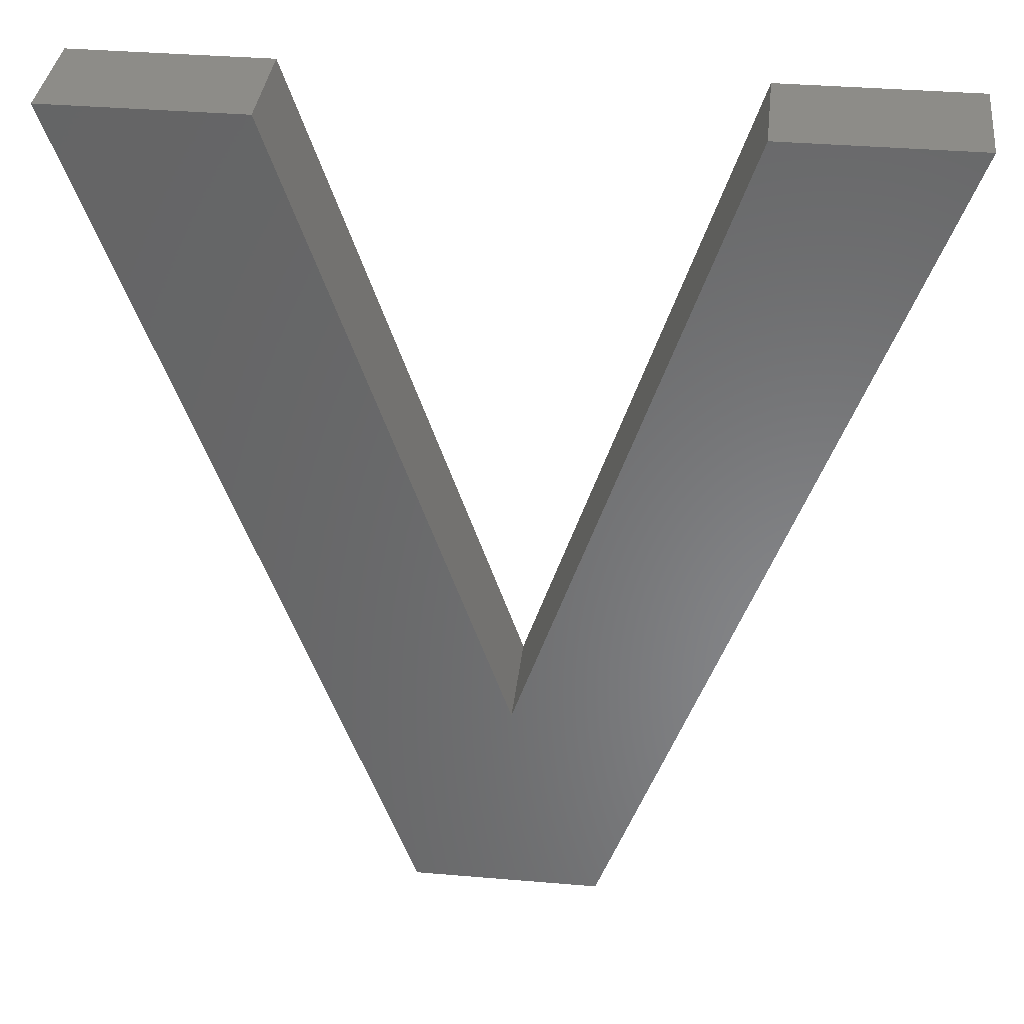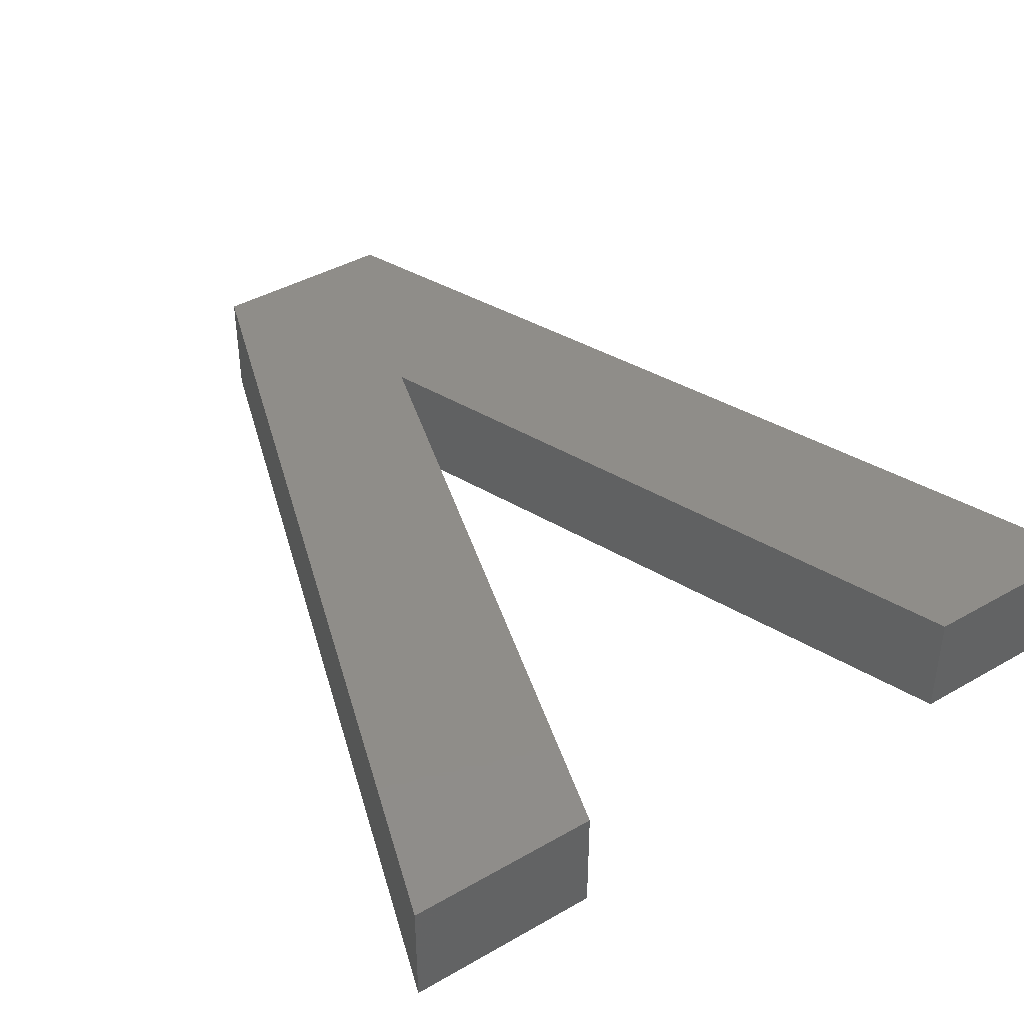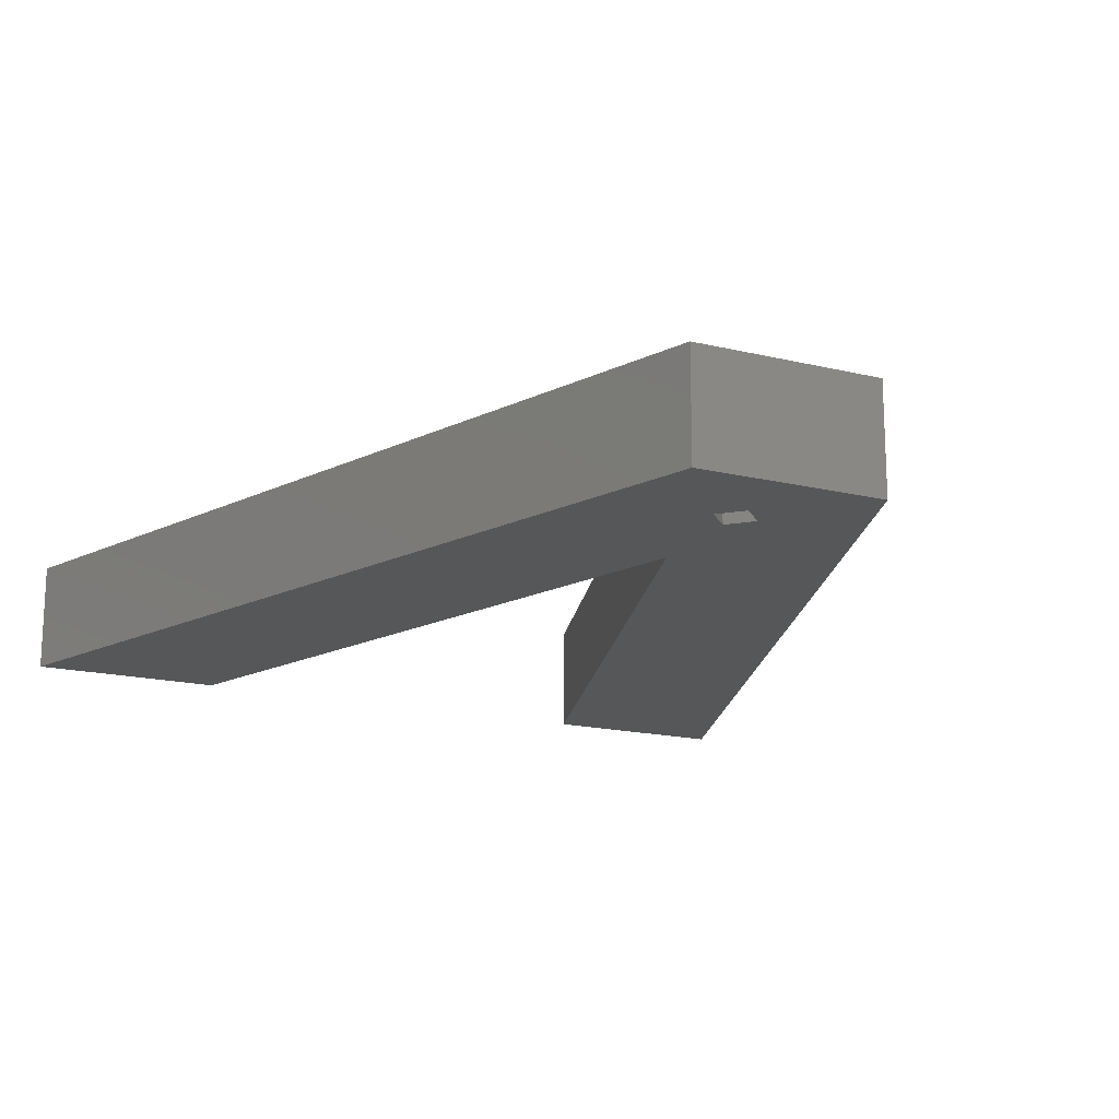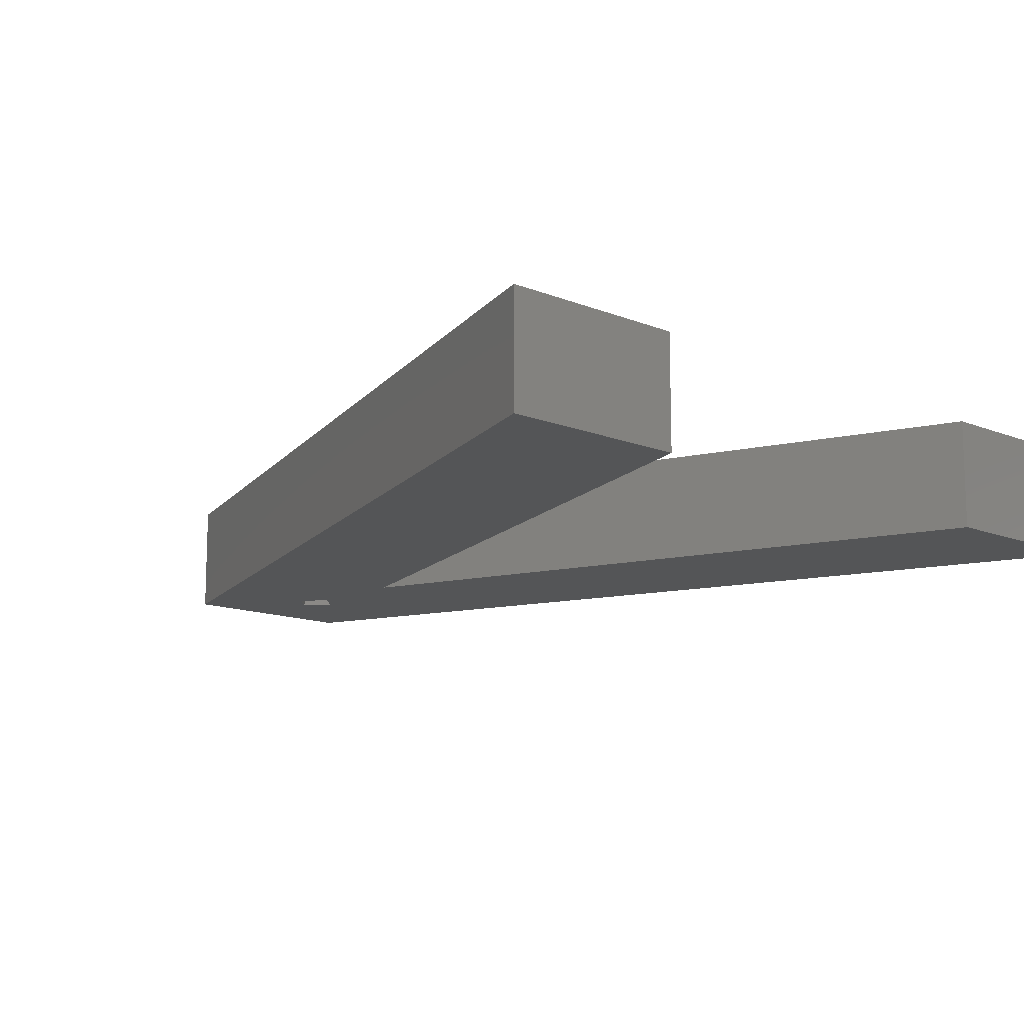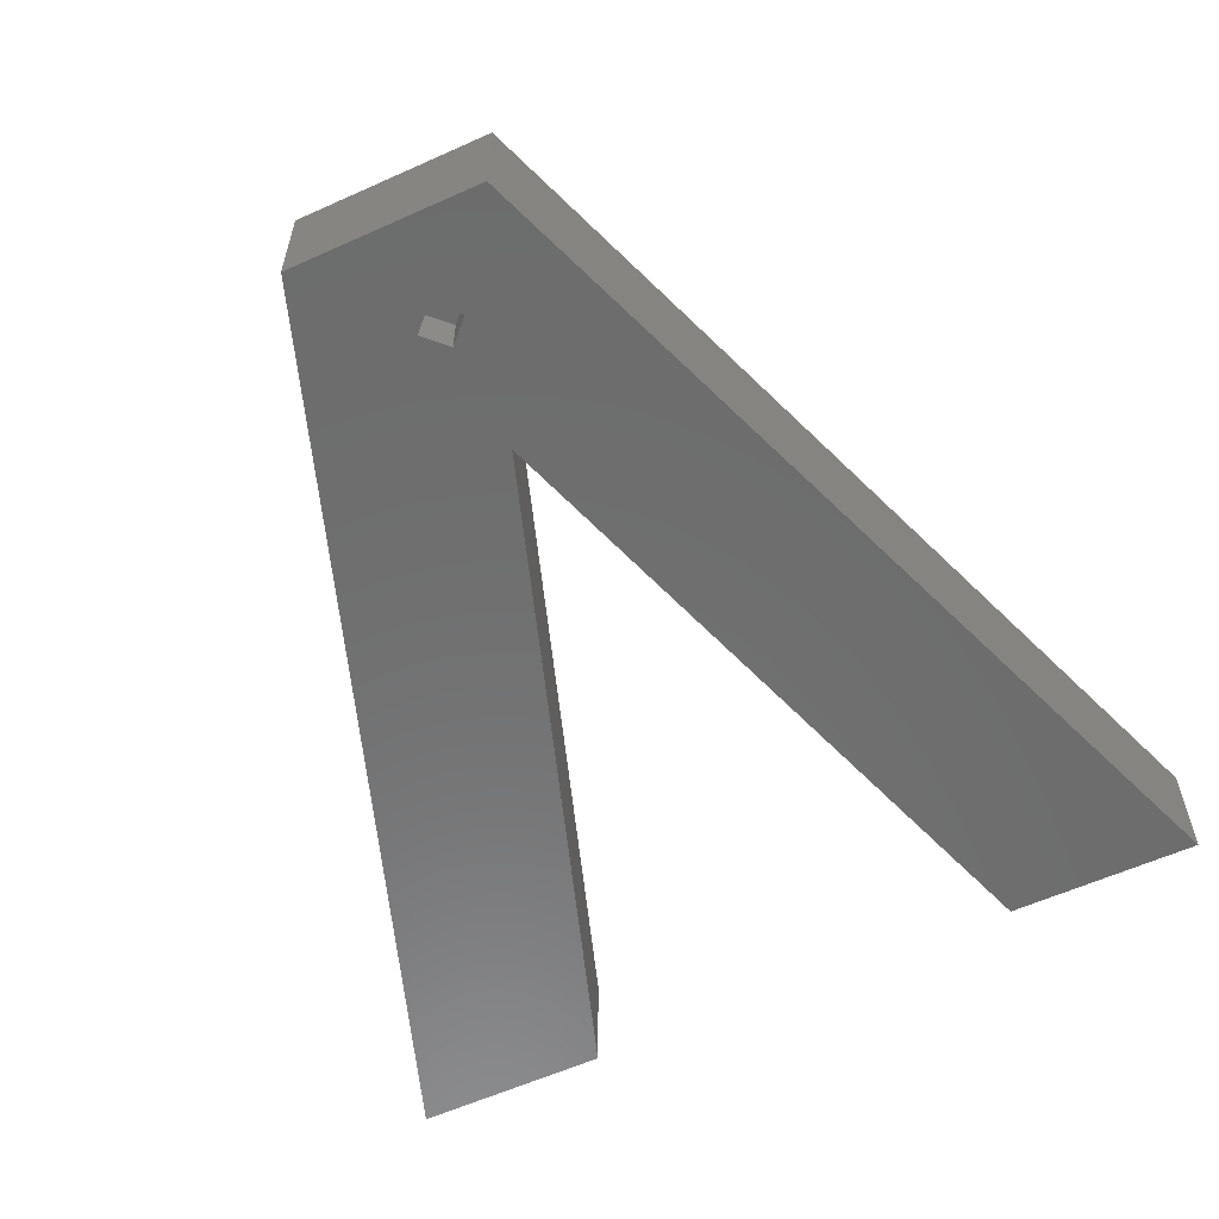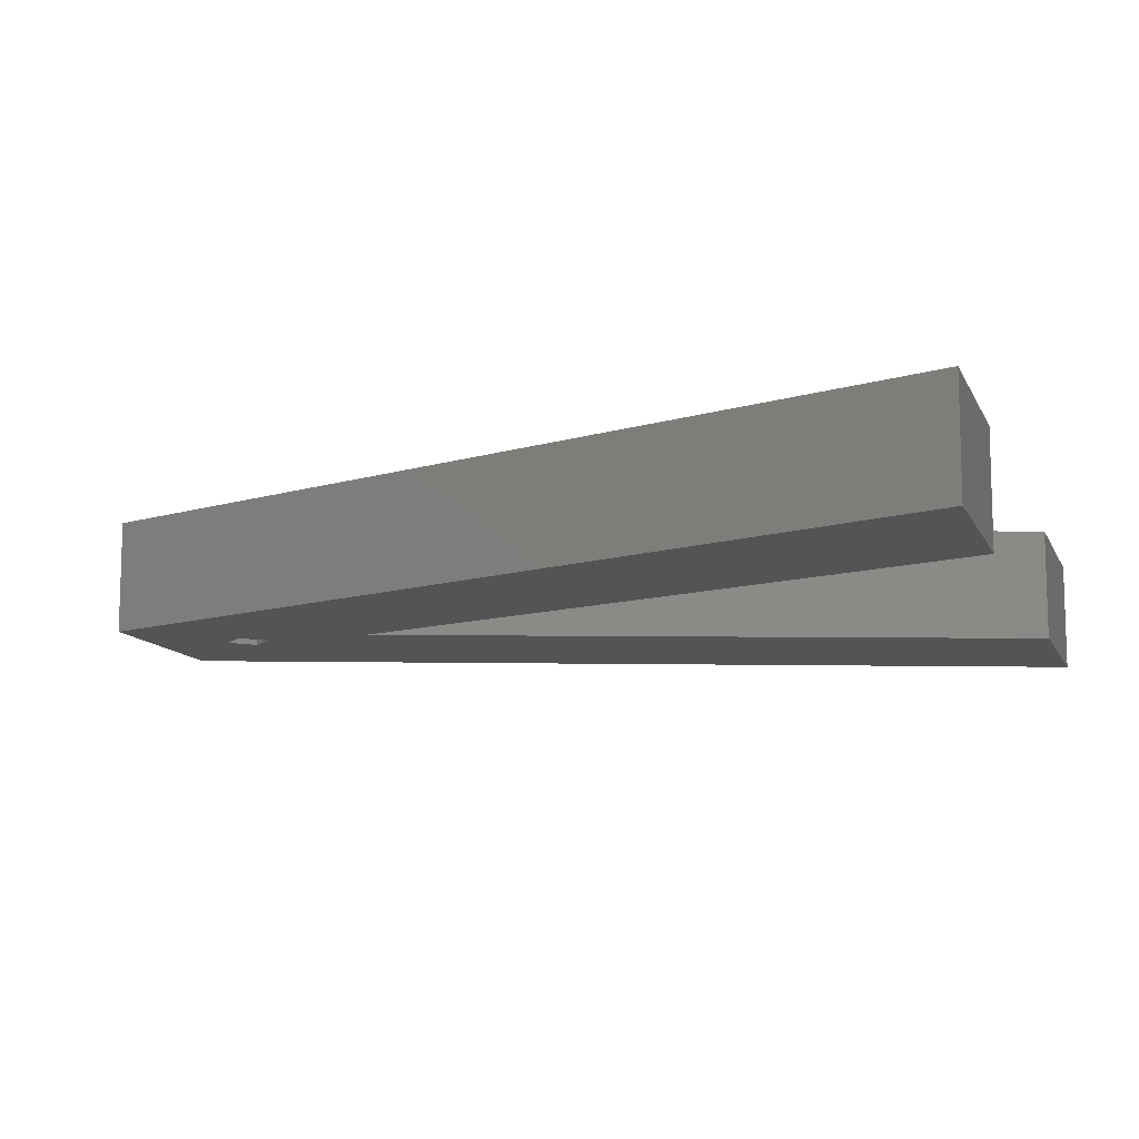
<metadata>
{"format":"stl","ext":"stl","renderer":"f3d","projection":"perspective","resolution":1024,"background":"white","views":[{"elev":35.9,"azim":6.4,"up":"+Y"},{"elev":41.1,"azim":145.1,"up":"+Z"},{"elev":-17.0,"azim":-26.1,"up":"+Z"},{"elev":-12.9,"azim":136.9,"up":"+Z"},{"elev":-58.9,"azim":24.9,"up":"+Z"},{"elev":-11.4,"azim":107.1,"up":"+Z"}]}
</metadata>
<code>
# stl→obj: 22 verts, 40 faces
v 22.76 0 0
v 18.63 3.458 0
v 19.63 4.458 0
v 14.19 0 0
v 17.63 4.458 0
v 18.74 10.33 0
v 37 39.77 0
v 28.48 39.77 0
v 18.63 5.458 0
v -0.02719 39.77 0
v 8.68 39.77 0
v 18.74 10.33 5
v 37 39.77 5
v 28.48 39.77 5
v 22.76 0 5
v 14.19 0 5
v -0.02719 39.77 5
v 8.68 39.77 5
v 17.63 4.458 2
v 18.63 5.458 2
v 19.63 4.458 2
v 18.63 3.458 2
f 1 2 3
f 2 4 5
f 4 2 1
f 6 7 1
f 6 1 3
f 7 6 8
f 9 6 3
f 5 6 9
f 4 6 5
f 10 6 4
f 6 10 11
f 12 13 14
f 13 12 15
f 12 16 15
f 17 12 18
f 12 17 16
f 7 14 13
f 14 7 8
f 6 14 8
f 14 6 12
f 12 11 18
f 11 12 6
f 11 17 18
f 17 11 10
f 4 17 10
f 17 4 16
f 4 15 16
f 15 4 1
f 15 7 13
f 7 15 1
f 19 9 20
f 9 19 5
f 3 20 9
f 20 3 21
f 22 20 21
f 20 22 19
f 2 21 3
f 21 2 22
f 22 5 19
f 5 22 2

</code>
